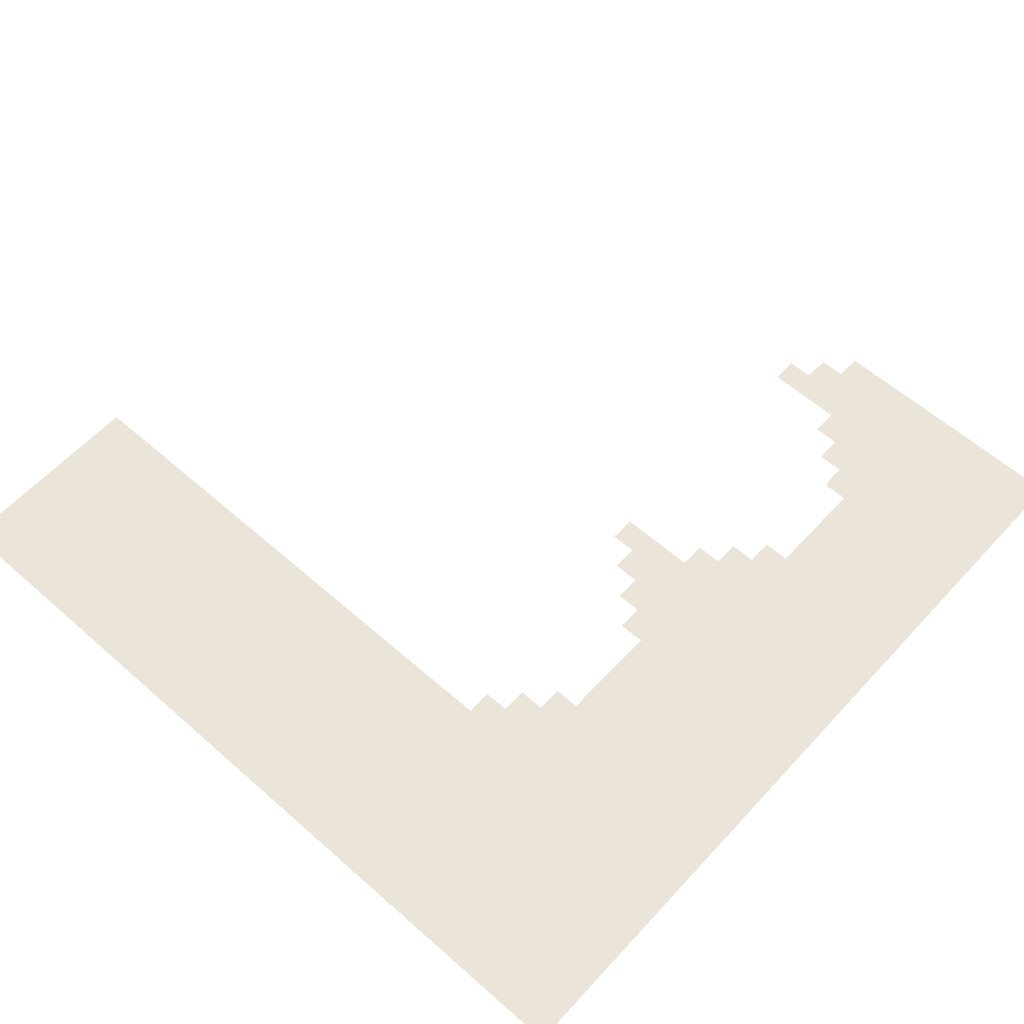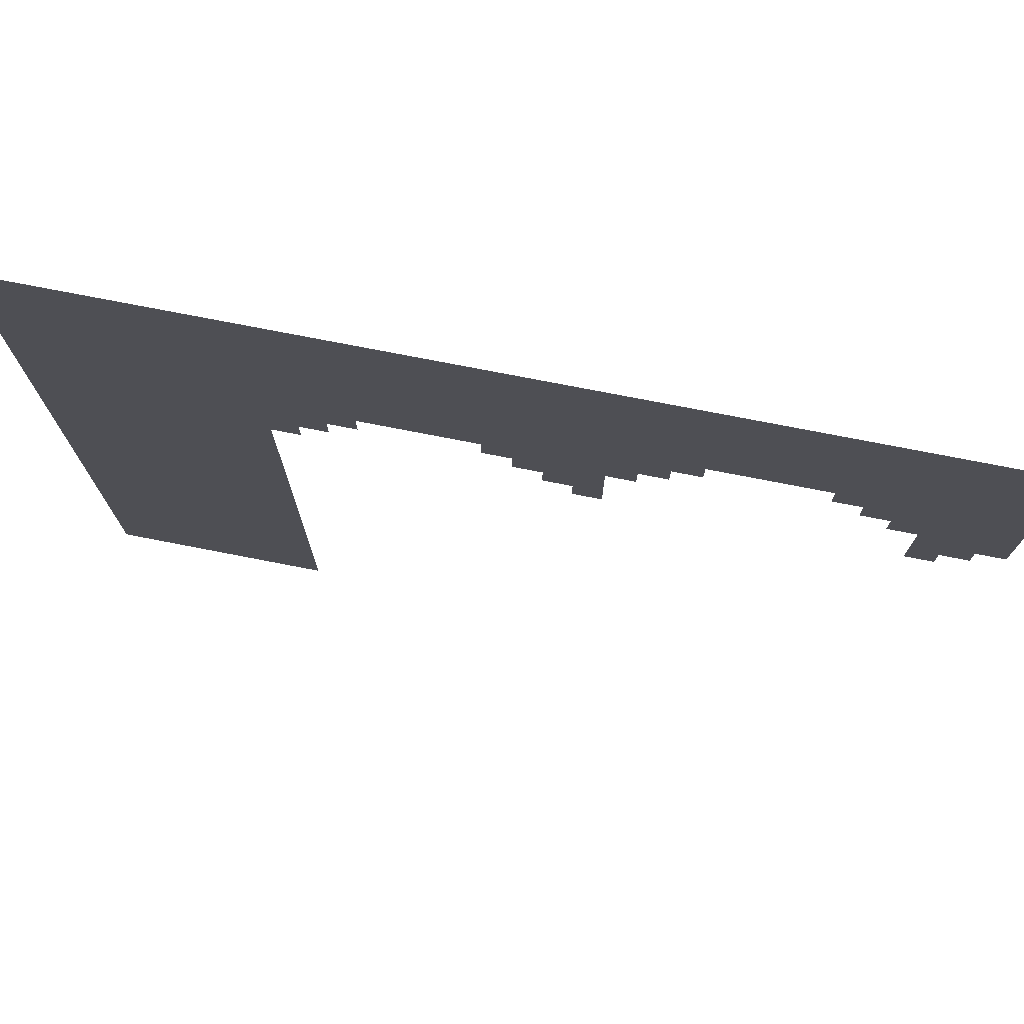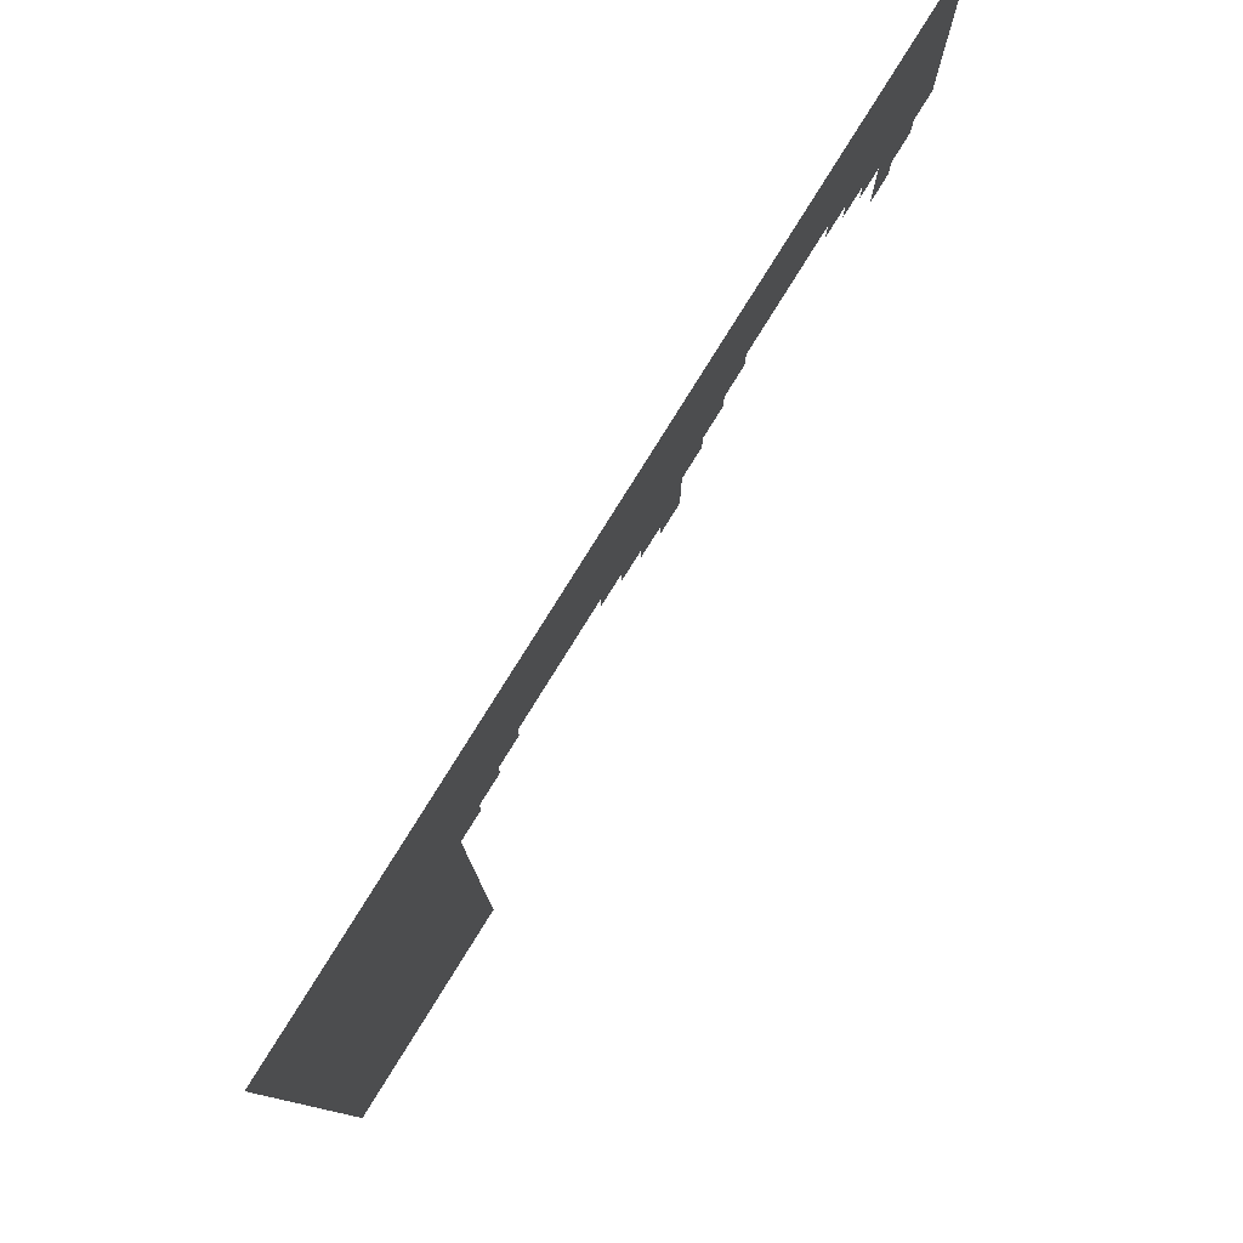
<metadata>
{"format":"obj","ext":"obj","renderer":"f3d","projection":"perspective","resolution":1024,"background":"white","views":[{"elev":59.0,"azim":132.2,"up":"+Z"},{"elev":76.0,"azim":-169.0,"up":"+Y"},{"elev":79.8,"azim":121.9,"up":"+Y"}]}
</metadata>
<code>
o 02_Chunk_1_0
g 02_Chunk_1_0
v 0 0 -1e-06
v 0 32 -2e-06
v -32 32 1e-06
v 0 16 -1e-06
v -16 32 -1e-06
v 0 8 -1e-06
v -32 24 1e-06
v -8 32 -1e-06
v 0 24 -2e-06
v -8 0 0
v -24 32 0
v -16 24 -0
v -8 16 -1e-06
v -8 8 -0
v -8 24 -1e-06
v 0 4 -1e-06
v -32 28 1e-06
v -4 32 -2e-06
v 0 20 -2e-06
v -20 32 -0
v -16 28 -1e-06
v -4 16 -1e-06
v 0 12 -1e-06
v -12 32 -1e-06
v 0 28 -2e-06
v -4 0 -0
v -28 32 0
v -8 12 -1e-06
v -8 4 -0
v -4 8 -1e-06
v -8 28 -1e-06
v -8 20 -1e-06
v -4 24 -1e-06
v -12 24 -1e-06
v -24 28 0
v -20 24 0
v -28 24 1e-06
v -20 28 -0
v -4 20 -1e-06
v -4 28 -2e-06
v -4 4 -1e-06
v -4 12 -1e-06
v -12 28 -1e-06
v -28 28 1e-06
v 0 2 -1e-06
v -32 30 1e-06
v -2 32 -2e-06
v 0 18 -1e-06
v -18 32 -1e-06
v -16 30 -1e-06
v -2 16 -1e-06
v 0 10 -1e-06
v -32 22 1e-06
v -10 32 -1e-06
v 0 26 -2e-06
v -6 0 -0
v -26 32 0
v -16 22 -0
v -8 14 -1e-06
v -8 6 -0
v -2 8 -1e-06
v -8 30 -1e-06
v -8 22 -1e-06
v -2 24 -2e-06
v -10 24 -1e-06
v -24 30 0
v -18 24 -0
v 0 6 -1e-06
v -32 26 1e-06
v -6 32 -2e-06
v 0 22 -2e-06
v -22 32 -0
v -16 26 -0
v -6 16 -1e-06
v 0 14 -1e-06
v -14 32 -1e-06
v 0 30 -2e-06
v -2 0 -1e-06
v -30 32 1e-06
v -8 10 -0
v -8 2 -0
v -6 8 -1e-06
v -8 26 -1e-06
v -8 18 -1e-06
v -6 24 -1e-06
v -14 24 -1e-06
v -24 26 0
v -30 24 1e-06
v -30 20 1e-06
v -18 20 0
v -20 30 -0
v -20 26 -0
v -18 28 -0
v -22 28 0
v -4 22 -1e-06
v -4 18 -1e-06
v -2 20 -1e-06
v -6 20 -1e-06
v -4 30 -2e-06
v -4 26 -1e-06
v -2 28 -2e-06
v -6 28 -1e-06
v -4 6 -1e-06
v -4 2 -0
v -2 4 -1e-06
v -6 4 -0
v -4 14 -1e-06
v -4 10 -1e-06
v -2 12 -1e-06
v -6 12 -1e-06
v -12 30 -1e-06
v -12 26 -1e-06
v -10 28 -1e-06
v -14 28 -1e-06
v -28 30 0
v -28 26 1e-06
v -26 28 0
v -30 28 1e-06
v -30 26 1e-06
v -26 26 0
v -26 30 0
v -14 26 -1e-06
v -10 26 -1e-06
v -10 30 -1e-06
v -6 10 -1e-06
v -2 10 -1e-06
v -2 14 -1e-06
v -6 2 -0
v -2 2 -1e-06
v -2 6 -1e-06
v -6 26 -1e-06
v -2 26 -2e-06
v -2 30 -2e-06
v -6 18 -1e-06
v -2 18 -1e-06
v -2 22 -1e-06
v -10 22 -1e-06
v -22 26 0
v -18 26 -0
v -18 30 -0
v -18 22 -0
v -30 22 1e-06
v -22 30 -0
v -6 22 -1e-06
v -6 30 -1e-06
v -6 6 -0
v -6 14 -1e-06
v -14 30 -1e-06
v -30 30 1e-06
v 0 1 -1e-06
v -32 31 1e-06
v -1 32 -2e-06
v 0 17 -1e-06
v -17 32 -1e-06
v -16 31 -1e-06
v -1 16 -1e-06
v 0 9 -1e-06
v -32 23 1e-06
v -9 32 -1e-06
v 0 25 -2e-06
v -7 0 -0
v -25 32 0
v -16 23 -0
v -8 15 -1e-06
v -8 7 -0
v -1 8 -1e-06
v -8 31 -1e-06
v -8 23 -1e-06
v -1 24 -2e-06
v -9 24 -1e-06
v -24 31 0
v -17 24 -0
v 0 5 -1e-06
v -32 27 1e-06
v -5 32 -2e-06
v 0 21 -2e-06
v -21 32 -0
v -16 27 -0
v -5 16 -1e-06
v 0 13 -1e-06
v -13 32 -1e-06
v 0 29 -2e-06
v -3 0 -0
v -29 32 0
v -8 11 -0
v -8 3 -0
v -5 8 -1e-06
v -8 27 -1e-06
v -8 19 -1e-06
v -5 24 -1e-06
v -13 24 -1e-06
v -24 27 0
v -21 24 0
v -29 24 1e-06
v -28 23 1e-06
v -29 20 1e-06
v -20 23 0
v -20 31 -0
v -20 27 -0
v -17 28 -0
v -21 28 -0
v -4 23 -1e-06
v -4 19 -1e-06
v -1 20 -1e-06
v -5 20 -1e-06
v -4 31 -2e-06
v -4 27 -2e-06
v -1 28 -2e-06
v -5 28 -1e-06
v -4 7 -1e-06
v -4 3 -0
v -1 4 -1e-06
v -5 4 -0
v -4 15 -1e-06
v -4 11 -1e-06
v -1 12 -1e-06
v -5 12 -1e-06
v -12 31 -1e-06
v -12 27 -1e-06
v -9 28 -1e-06
v -13 28 -1e-06
v -28 31 0
v -28 27 1e-06
v -25 28 0
v -29 28 1e-06
v 0 3 -1e-06
v -32 29 1e-06
v -3 32 -2e-06
v 0 19 -2e-06
v -19 32 -0
v -16 29 -1e-06
v -3 16 -1e-06
v 0 11 -1e-06
v -11 32 -1e-06
v 0 27 -2e-06
v -5 0 -0
v -27 32 0
v -8 13 -1e-06
v -8 5 -0
v -3 8 -1e-06
v -8 29 -1e-06
v -8 21 -1e-06
v -3 24 -1e-06
v -11 24 -1e-06
v -24 29 0
v -19 24 -0
v -27 24 1e-06
v 0 7 -1e-06
v -32 25 1e-06
v -7 32 -1e-06
v 0 23 -2e-06
v -23 32 -0
v -16 25 -0
v -7 16 -1e-06
v 0 15 -1e-06
v -15 32 -1e-06
v 0 31 -2e-06
v -1 0 -1e-06
v -31 32 1e-06
v -8 9 -0
v -8 1 -0
v -7 8 -0
v -8 25 -1e-06
v -8 17 -1e-06
v -7 24 -1e-06
v -15 24 -0
v -31 24 1e-06
v -19 20 0
v -20 29 -0
v -20 25 -0
v -19 28 -0
v -23 28 0
v -4 21 -1e-06
v -4 17 -1e-06
v -3 20 -1e-06
v -7 20 -1e-06
v -4 29 -2e-06
v -4 25 -1e-06
v -3 28 -2e-06
v -7 28 -1e-06
v -4 5 -1e-06
v -4 1 -0
v -3 4 -1e-06
v -7 4 -0
v -4 13 -1e-06
v -4 9 -1e-06
v -3 12 -1e-06
v -7 12 -1e-06
v -12 29 -1e-06
v -12 25 -1e-06
v -11 28 -1e-06
v -15 28 -1e-06
v -28 29 0
v -28 25 1e-06
v -27 28 0
v -31 28 1e-06
v -30 27 1e-06
v -30 25 1e-06
v -29 26 1e-06
v -31 26 1e-06
v -26 27 0
v -26 25 0
v -25 26 0
v -27 26 1e-06
v -26 31 0
v -26 29 0
v -25 30 0
v -27 30 0
v -14 27 -1e-06
v -14 25 -1e-06
v -13 26 -1e-06
v -15 26 -1e-06
v -10 27 -1e-06
v -10 25 -1e-06
v -9 26 -1e-06
v -11 26 -1e-06
v -10 31 -1e-06
v -10 29 -1e-06
v -9 30 -1e-06
v -11 30 -1e-06
v -6 11 -1e-06
v -6 9 -1e-06
v -5 10 -1e-06
v -7 10 -1e-06
v -2 11 -1e-06
v -2 9 -1e-06
v -1 10 -1e-06
v -3 10 -1e-06
v -2 15 -1e-06
v -2 13 -1e-06
v -1 14 -1e-06
v -3 14 -1e-06
v -6 3 -0
v -6 1 -0
v -5 2 -0
v -7 2 -0
v -2 3 -1e-06
v -2 1 -1e-06
v -1 2 -1e-06
v -3 2 -1e-06
v -2 7 -1e-06
v -2 5 -1e-06
v -1 6 -1e-06
v -3 6 -1e-06
v -6 27 -1e-06
v -6 25 -1e-06
v -5 26 -1e-06
v -7 26 -1e-06
v -2 27 -2e-06
v -2 25 -2e-06
v -1 26 -2e-06
v -3 26 -2e-06
v -2 31 -2e-06
v -2 29 -2e-06
v -1 30 -2e-06
v -3 30 -2e-06
v -6 19 -1e-06
v -6 17 -1e-06
v -5 18 -1e-06
v -7 18 -1e-06
v -2 19 -1e-06
v -2 17 -1e-06
v -1 18 -1e-06
v -3 18 -1e-06
v -2 23 -2e-06
v -2 21 -1e-06
v -1 22 -2e-06
v -3 22 -1e-06
v -10 23 -1e-06
v -9 22 -1e-06
v -22 27 0
v -22 25 0
v -21 26 0
v -23 26 0
v -18 27 -0
v -18 25 -0
v -17 26 -0
v -19 26 -0
v -18 31 -0
v -18 29 -0
v -17 30 -1e-06
v -19 30 -0
v -18 23 -0
v -18 21 -0
v -17 22 -0
v -19 22 0
v -30 23 1e-06
v -30 21 1e-06
v -29 22 1e-06
v -31 22 1e-06
v -22 31 -0
v -22 29 -0
v -21 30 -0
v -23 30 0
v -6 23 -1e-06
v -6 21 -1e-06
v -5 22 -1e-06
v -7 22 -1e-06
v -6 31 -2e-06
v -6 29 -1e-06
v -5 30 -2e-06
v -7 30 -1e-06
v -6 7 -0
v -6 5 -0
v -5 6 -1e-06
v -7 6 -0
v -6 15 -1e-06
v -6 13 -1e-06
v -5 14 -1e-06
v -7 14 -1e-06
v -14 31 -1e-06
v -14 29 -1e-06
v -13 30 -1e-06
v -15 30 -1e-06
v -30 31 1e-06
v -30 29 1e-06
v -29 30 1e-06
v -31 30 1e-06
v -31 29 1e-06
v -29 29 1e-06
v -29 31 0
v -15 29 -1e-06
v -13 29 -1e-06
v -13 31 -1e-06
v -7 13 -1e-06
v -5 13 -1e-06
v -5 15 -1e-06
v -7 5 -0
v -5 5 -0
v -5 7 -1e-06
v -7 29 -1e-06
v -5 29 -2e-06
v -5 31 -2e-06
v -7 21 -1e-06
v -5 21 -1e-06
v -5 23 -1e-06
v -23 29 0
v -21 29 -0
v -21 31 -0
v -31 21 1e-06
v -29 21 1e-06
v -29 23 1e-06
v -19 21 0
v -17 21 -0
v -17 23 -0
v -19 29 -0
v -17 29 -0
v -17 31 -1e-06
v -19 25 -0
v -17 25 -0
v -17 27 -0
v -21 25 0
v -21 27 -0
v -9 21 -1e-06
v -9 23 -1e-06
v -3 21 -1e-06
v -1 21 -2e-06
v -1 23 -2e-06
v -3 17 -1e-06
v -1 17 -1e-06
v -1 19 -1e-06
v -7 17 -1e-06
v -5 17 -1e-06
v -5 19 -1e-06
v -3 29 -2e-06
v -1 29 -2e-06
v -1 31 -2e-06
v -3 25 -2e-06
v -1 25 -2e-06
v -1 27 -2e-06
v -7 25 -1e-06
v -5 25 -1e-06
v -5 27 -1e-06
v -3 5 -1e-06
v -1 5 -1e-06
v -1 7 -1e-06
v -3 1 -0
v -1 1 -1e-06
v -1 3 -1e-06
v -7 1 -0
v -5 1 -0
v -5 3 -0
v -3 13 -1e-06
v -1 13 -1e-06
v -1 15 -1e-06
v -3 9 -1e-06
v -1 9 -1e-06
v -1 11 -1e-06
v -7 9 -0
v -5 9 -1e-06
v -5 11 -1e-06
v -11 29 -1e-06
v -9 29 -1e-06
v -9 31 -1e-06
v -11 25 -1e-06
v -9 25 -1e-06
v -9 27 -1e-06
v -15 25 -0
v -13 25 -1e-06
v -13 27 -1e-06
v -27 29 0
v -25 29 0
v -25 31 0
v -27 25 1e-06
v -25 27 0
v -31 25 1e-06
v -29 25 1e-06
v -29 27 1e-06
v -31 27 1e-06
v -27 27 0
v -27 31 0
v -15 27 -1e-06
v -11 27 -1e-06
v -11 31 -1e-06
v -7 11 -1e-06
v -3 11 -1e-06
v -3 15 -1e-06
v -7 3 -0
v -3 3 -1e-06
v -3 7 -1e-06
v -7 27 -1e-06
v -3 27 -2e-06
v -3 31 -2e-06
v -7 19 -1e-06
v -3 19 -1e-06
v -3 23 -1e-06
v -11 23 -1e-06
v -23 27 0
v -19 27 -0
v -19 31 -0
v -19 23 -0
v -31 23 1e-06
v -23 31 -0
v -15 23 -0
v -7 23 -1e-06
v -7 31 -1e-06
v -7 7 -0
v -7 15 -1e-06
v -15 31 -1e-06
v -31 31 1e-06
f 540 151 3 259
f 539 155 5 256
f 538 164 13 254
f 537 165 14 262
f 536 167 8 250
f 535 168 15 265
f 534 163 12 266
f 533 171 11 252
f 532 158 7 267
f 531 197 36 246
f 530 198 20 230
f 529 199 38 271
f 528 192 35 272
f 526 202 33 243
f 525 203 39 275
f 524 189 32 276
f 523 206 18 228
f 522 207 40 279
f 521 188 31 280
f 520 210 30 240
f 519 211 41 283
f 518 186 29 284
f 517 214 22 232
f 516 215 42 287
f 515 185 28 288
f 514 218 24 234
f 513 219 43 291
f 512 178 21 292
f 511 222 27 237
f 510 223 44 295
f 509 174 17 296
f 508 297 118 225
f 507 298 119 299
f 506 249 69 300
f 505 301 117 224
f 504 294 116 304
f 503 305 57 162
f 502 306 121 307
f 501 293 115 308
f 500 309 114 221
f 499 310 122 311
f 498 253 73 312
f 497 313 113 220
f 496 314 123 315
f 495 290 112 316
f 494 317 54 159
f 493 318 124 319
f 492 289 111 320
f 491 321 110 217
f 490 322 125 323
f 489 260 80 324
f 488 325 109 216
f 487 326 126 327
f 486 286 108 328
f 485 329 51 156
f 484 330 127 331
f 483 285 107 332
f 482 333 106 213
f 481 334 128 335
f 480 261 81 336
f 479 337 105 212
f 478 338 129 339
f 477 282 104 340
f 476 341 61 166
f 475 342 130 343
f 474 281 103 344
f 473 345 102 209
f 472 346 131 347
f 471 263 83 348
f 470 349 101 208
f 469 350 132 351
f 468 278 100 352
f 467 353 47 152
f 466 354 133 355
f 465 277 99 356
f 464 357 98 205
f 463 358 134 359
f 462 264 84 360
f 461 361 97 204
f 460 362 135 363
f 459 274 96 364
f 458 365 64 169
f 457 366 136 367
f 456 273 95 368
f 455 369 65 170
f 453 371 94 201
f 452 372 138 373
f 451 375 93 200
f 450 376 139 377
f 449 270 92 378
f 448 379 49 154
f 447 380 140 381
f 446 269 91 382
f 445 383 67 172
f 444 384 141 385
f 442 387 88 194
f 441 388 142 389
f 439 391 72 177
f 438 392 143 393
f 437 245 66 394
f 436 395 85 190
f 435 396 144 397
f 434 242 63 398
f 433 399 70 175
f 432 400 145 401
f 431 241 62 402
f 430 403 82 187
f 429 404 146 405
f 428 239 60 406
f 427 407 74 179
f 426 408 147 409
f 425 238 59 410
f 424 411 76 181
f 423 412 148 413
f 422 231 50 414
f 421 415 79 184
f 420 416 149 417
f 419 227 46 418
f 416 419 418 149
f 118 296 419 416
f 296 17 227 419
f 293 420 417 115
f 44 225 420 293
f 225 118 416 420
f 222 421 184 27
f 115 417 421 222
f 417 149 415 421
f 412 422 414 148
f 114 292 422 412
f 292 21 231 422
f 289 423 413 111
f 43 221 423 289
f 221 114 412 423
f 218 424 181 24
f 111 413 424 218
f 413 148 411 424
f 408 425 410 147
f 110 288 425 408
f 288 28 238 425
f 285 426 409 107
f 42 217 426 285
f 217 110 408 426
f 214 427 179 22
f 107 409 427 214
f 409 147 407 427
f 404 428 406 146
f 106 284 428 404
f 284 29 239 428
f 281 429 405 103
f 41 213 429 281
f 213 106 404 429
f 210 430 187 30
f 103 405 430 210
f 405 146 403 430
f 400 431 402 145
f 102 280 431 400
f 280 31 241 431
f 277 432 401 99
f 40 209 432 277
f 209 102 400 432
f 206 433 175 18
f 99 401 433 206
f 401 145 399 433
f 396 434 398 144
f 98 276 434 396
f 276 32 242 434
f 273 435 397 95
f 39 205 435 273
f 205 98 396 435
f 202 436 190 33
f 95 397 436 202
f 397 144 395 436
f 392 437 394 143
f 94 272 437 392
f 272 35 245 437
f 269 438 393 91
f 38 201 438 269
f 201 94 392 438
f 198 439 177 20
f 91 393 439 198
f 393 143 391 439
f 388 440 390 142
f 196 89 388 441
f 195 442 194 37
f 389 142 387 442
f 384 443 386 141
f 90 268 443 384
f 163 445 172 12
f 58 385 445 163
f 385 141 383 445
f 380 446 382 140
f 93 271 446 380
f 271 38 269 446
f 231 447 381 50
f 21 200 447 231
f 200 93 380 447
f 155 448 154 5
f 50 381 448 155
f 381 140 379 448
f 376 449 378 139
f 67 246 449 376
f 246 36 270 449
f 253 450 377 73
f 12 172 450 253
f 172 67 376 450
f 178 451 200 21
f 73 377 451 178
f 377 139 375 451
f 270 452 373 92
f 36 193 452 270
f 199 453 201 38
f 92 373 453 199
f 373 138 371 453
f 242 454 370 63
f 168 455 170 15
f 63 370 455 168
f 370 137 369 455
f 366 456 368 136
f 97 275 456 366
f 275 39 273 456
f 176 457 367 71
f 19 204 457 176
f 204 97 366 457
f 251 458 169 9
f 71 367 458 251
f 367 136 365 458
f 362 459 364 135
f 51 232 459 362
f 232 22 274 459
f 153 460 363 48
f 4 156 460 153
f 156 51 362 460
f 229 461 204 19
f 48 363 461 229
f 363 135 361 461
f 358 462 360 134
f 74 254 462 358
f 254 13 264 462
f 274 463 359 96
f 22 179 463 274
f 179 74 358 463
f 203 464 205 39
f 96 359 464 203
f 359 134 357 464
f 354 465 356 133
f 101 279 465 354
f 279 40 277 465
f 182 466 355 77
f 25 208 466 182
f 208 101 354 466
f 257 467 152 2
f 77 355 467 257
f 355 133 353 467
f 350 468 352 132
f 64 243 468 350
f 243 33 278 468
f 160 469 351 55
f 9 169 469 160
f 169 64 350 469
f 235 470 208 25
f 55 351 470 235
f 351 132 349 470
f 346 471 348 131
f 85 265 471 346
f 265 15 263 471
f 278 472 347 100
f 33 190 472 278
f 190 85 346 472
f 207 473 209 40
f 100 347 473 207
f 347 131 345 473
f 342 474 344 130
f 105 283 474 342
f 283 41 281 474
f 173 475 343 68
f 16 212 475 173
f 212 105 342 475
f 248 476 166 6
f 68 343 476 248
f 343 130 341 476
f 338 477 340 129
f 78 183 477 338
f 183 26 282 477
f 150 478 339 45
f 1 258 478 150
f 258 78 338 478
f 226 479 212 16
f 45 339 479 226
f 339 129 337 479
f 334 480 336 128
f 56 161 480 334
f 161 10 261 480
f 282 481 335 104
f 26 236 481 282
f 236 56 334 481
f 211 482 213 41
f 104 335 482 211
f 335 128 333 482
f 330 483 332 127
f 109 287 483 330
f 287 42 285 483
f 180 484 331 75
f 23 216 484 180
f 216 109 330 484
f 255 485 156 4
f 75 331 485 255
f 331 127 329 485
f 326 486 328 126
f 61 240 486 326
f 240 30 286 486
f 157 487 327 52
f 6 166 487 157
f 166 61 326 487
f 233 488 216 23
f 52 327 488 233
f 327 126 325 488
f 322 489 324 125
f 82 262 489 322
f 262 14 260 489
f 286 490 323 108
f 30 187 490 286
f 187 82 322 490
f 215 491 217 42
f 108 323 491 215
f 323 125 321 491
f 318 492 320 124
f 113 291 492 318
f 291 43 289 492
f 241 493 319 62
f 31 220 493 241
f 220 113 318 493
f 167 494 159 8
f 62 319 494 167
f 319 124 317 494
f 314 495 316 123
f 65 244 495 314
f 244 34 290 495
f 263 496 315 83
f 15 170 496 263
f 170 65 314 496
f 188 497 220 31
f 83 315 497 188
f 315 123 313 497
f 310 498 312 122
f 86 266 498 310
f 266 12 253 498
f 290 499 311 112
f 34 191 499 290
f 191 86 310 499
f 219 500 221 43
f 112 311 500 219
f 311 122 309 500
f 306 501 308 121
f 117 295 501 306
f 295 44 293 501
f 245 502 307 66
f 35 224 502 245
f 224 117 306 502
f 171 503 162 11
f 66 307 503 171
f 307 121 305 503
f 302 504 304 120
f 247 37 294 504
f 192 505 224 35
f 87 303 505 192
f 303 120 301 505
f 298 506 300 119
f 88 267 506 298
f 267 7 249 506
f 294 507 299 116
f 37 194 507 294
f 194 88 298 507
f 223 508 225 44
f 116 299 508 223
f 299 119 297 508
f 297 509 296 118
f 119 300 509 297
f 300 69 174 509
f 301 510 295 117
f 120 304 510 301
f 304 116 223 510
f 305 511 237 57
f 121 308 511 305
f 308 115 222 511
f 309 512 292 114
f 122 312 512 309
f 312 73 178 512
f 313 513 291 113
f 123 316 513 313
f 316 112 219 513
f 317 514 234 54
f 124 320 514 317
f 320 111 218 514
f 321 515 288 110
f 125 324 515 321
f 324 80 185 515
f 325 516 287 109
f 126 328 516 325
f 328 108 215 516
f 329 517 232 51
f 127 332 517 329
f 332 107 214 517
f 333 518 284 106
f 128 336 518 333
f 336 81 186 518
f 337 519 283 105
f 129 340 519 337
f 340 104 211 519
f 341 520 240 61
f 130 344 520 341
f 344 103 210 520
f 345 521 280 102
f 131 348 521 345
f 348 83 188 521
f 349 522 279 101
f 132 352 522 349
f 352 100 207 522
f 353 523 228 47
f 133 356 523 353
f 356 99 206 523
f 357 524 276 98
f 134 360 524 357
f 360 84 189 524
f 361 525 275 97
f 135 364 525 361
f 364 96 203 525
f 365 526 243 64
f 136 368 526 365
f 368 95 202 526
f 369 527 244 65
f 371 528 272 94
f 138 374 528 371
f 374 87 192 528
f 375 529 271 93
f 139 378 529 375
f 378 92 199 529
f 379 530 230 49
f 140 382 530 379
f 382 91 198 530
f 383 531 246 67
f 141 386 531 383
f 387 532 267 88
f 142 390 532 387
f 390 53 158 532
f 391 533 252 72
f 143 394 533 391
f 394 66 171 533
f 395 535 265 85
f 144 398 535 395
f 398 63 168 535
f 399 536 250 70
f 145 402 536 399
f 402 62 167 536
f 403 537 262 82
f 146 406 537 403
f 406 60 165 537
f 407 538 254 74
f 147 410 538 407
f 410 59 164 538
f 411 539 256 76
f 148 414 539 411
f 414 50 155 539
f 415 540 259 79
f 149 418 540 415
f 418 46 151 540

</code>
